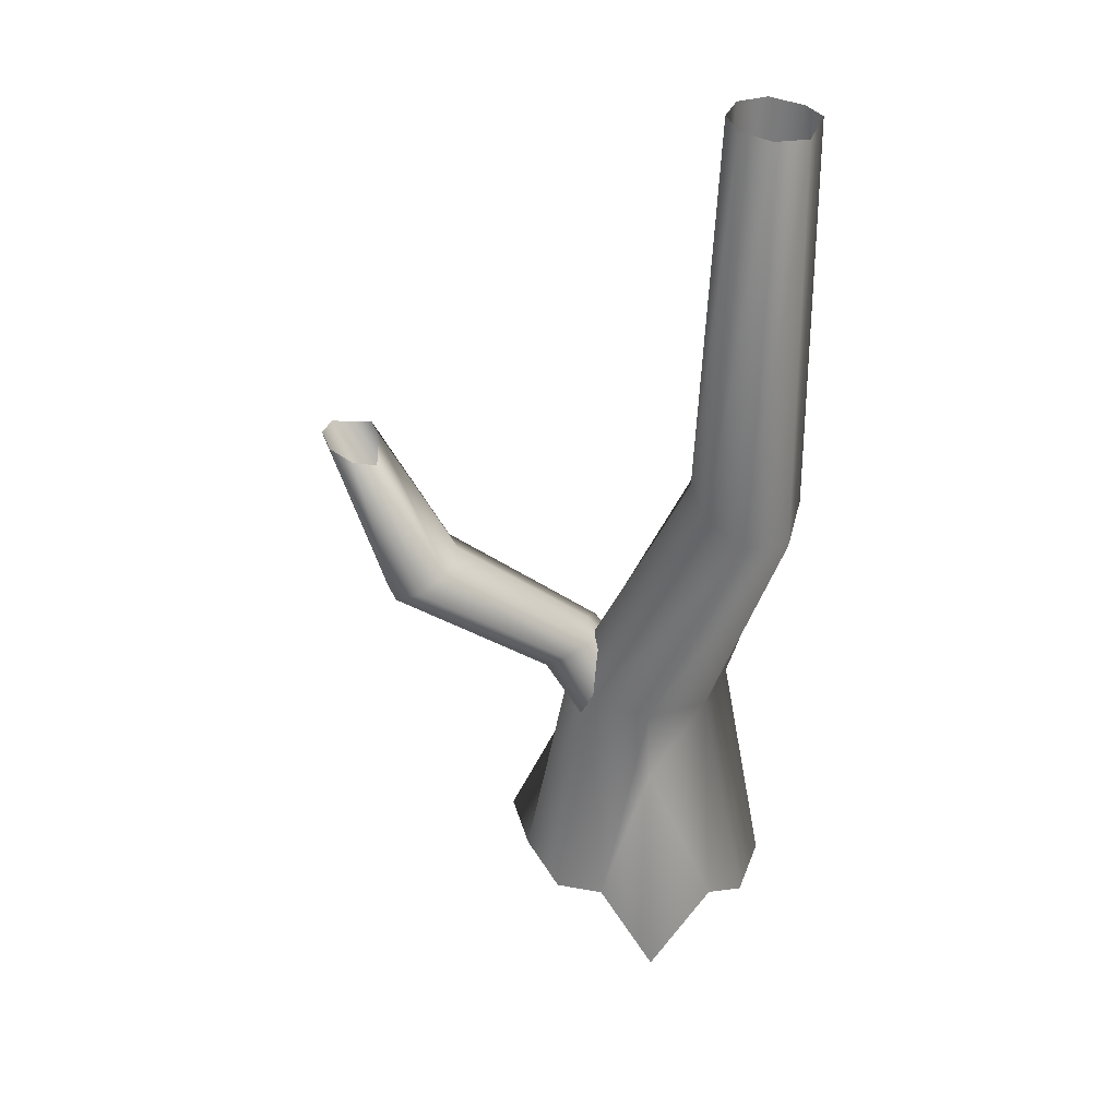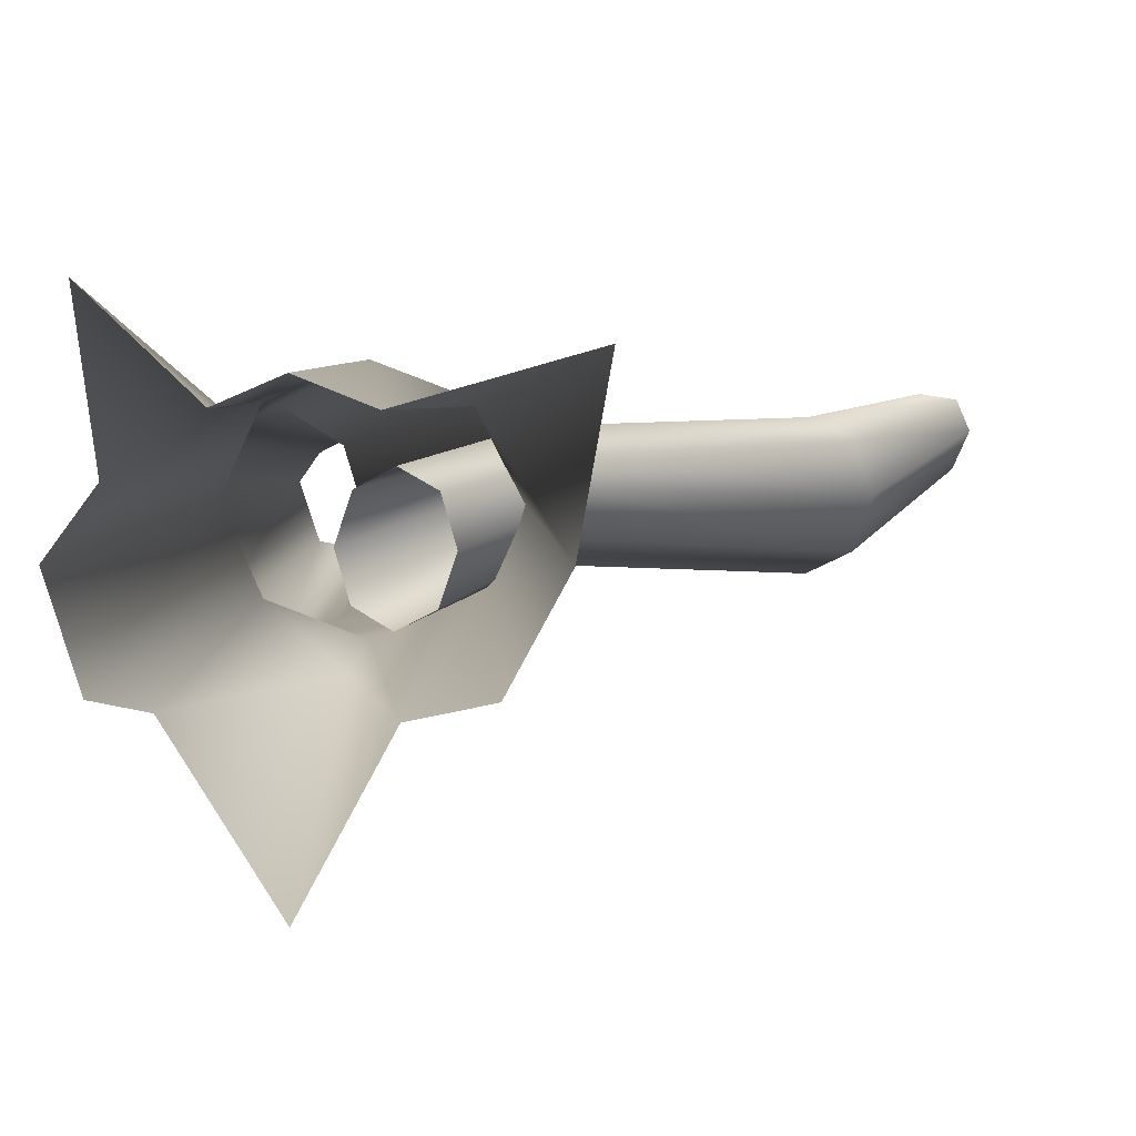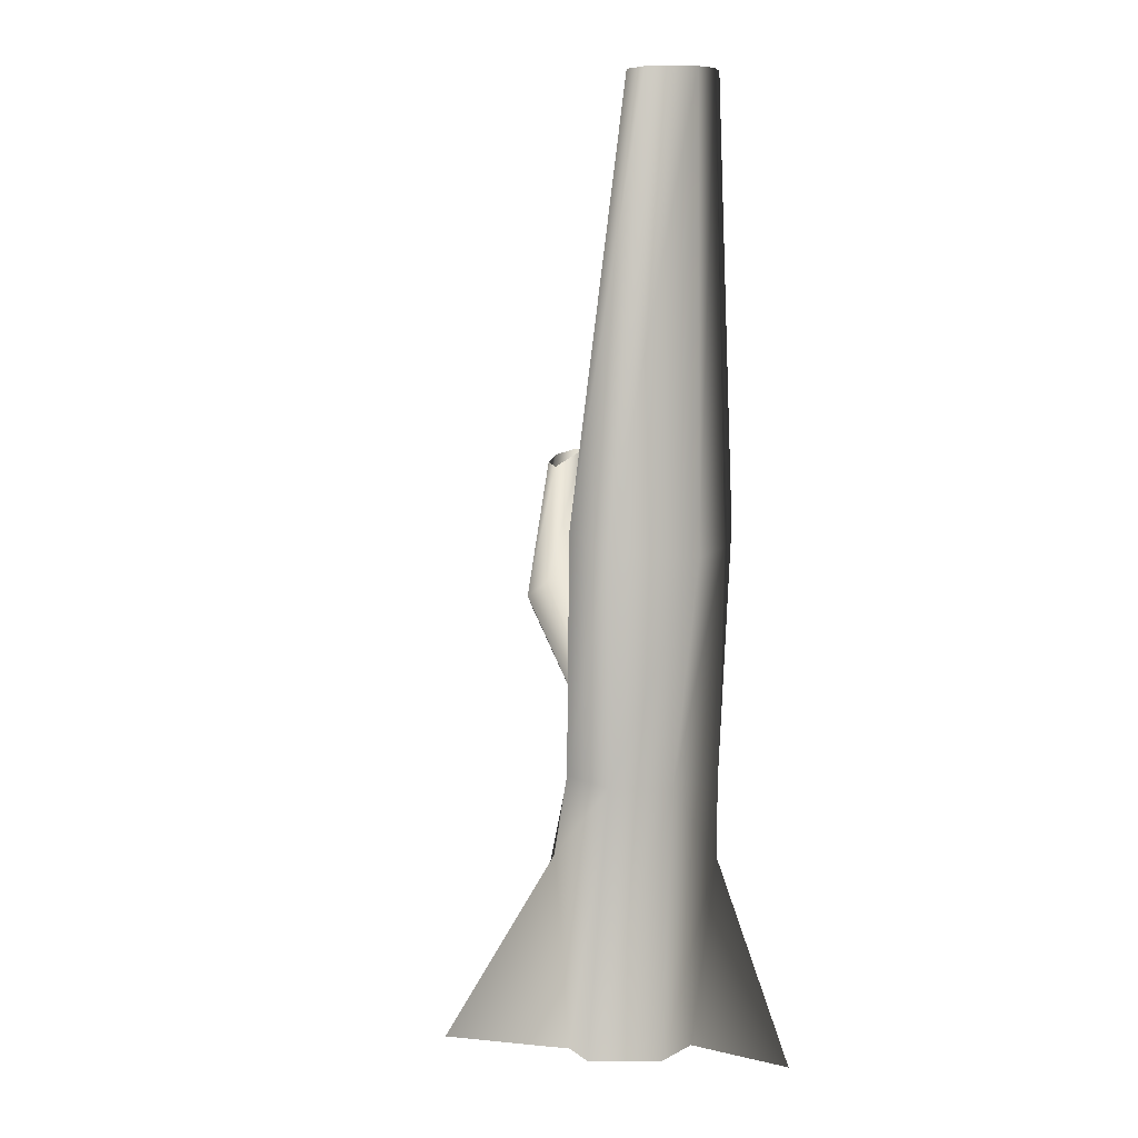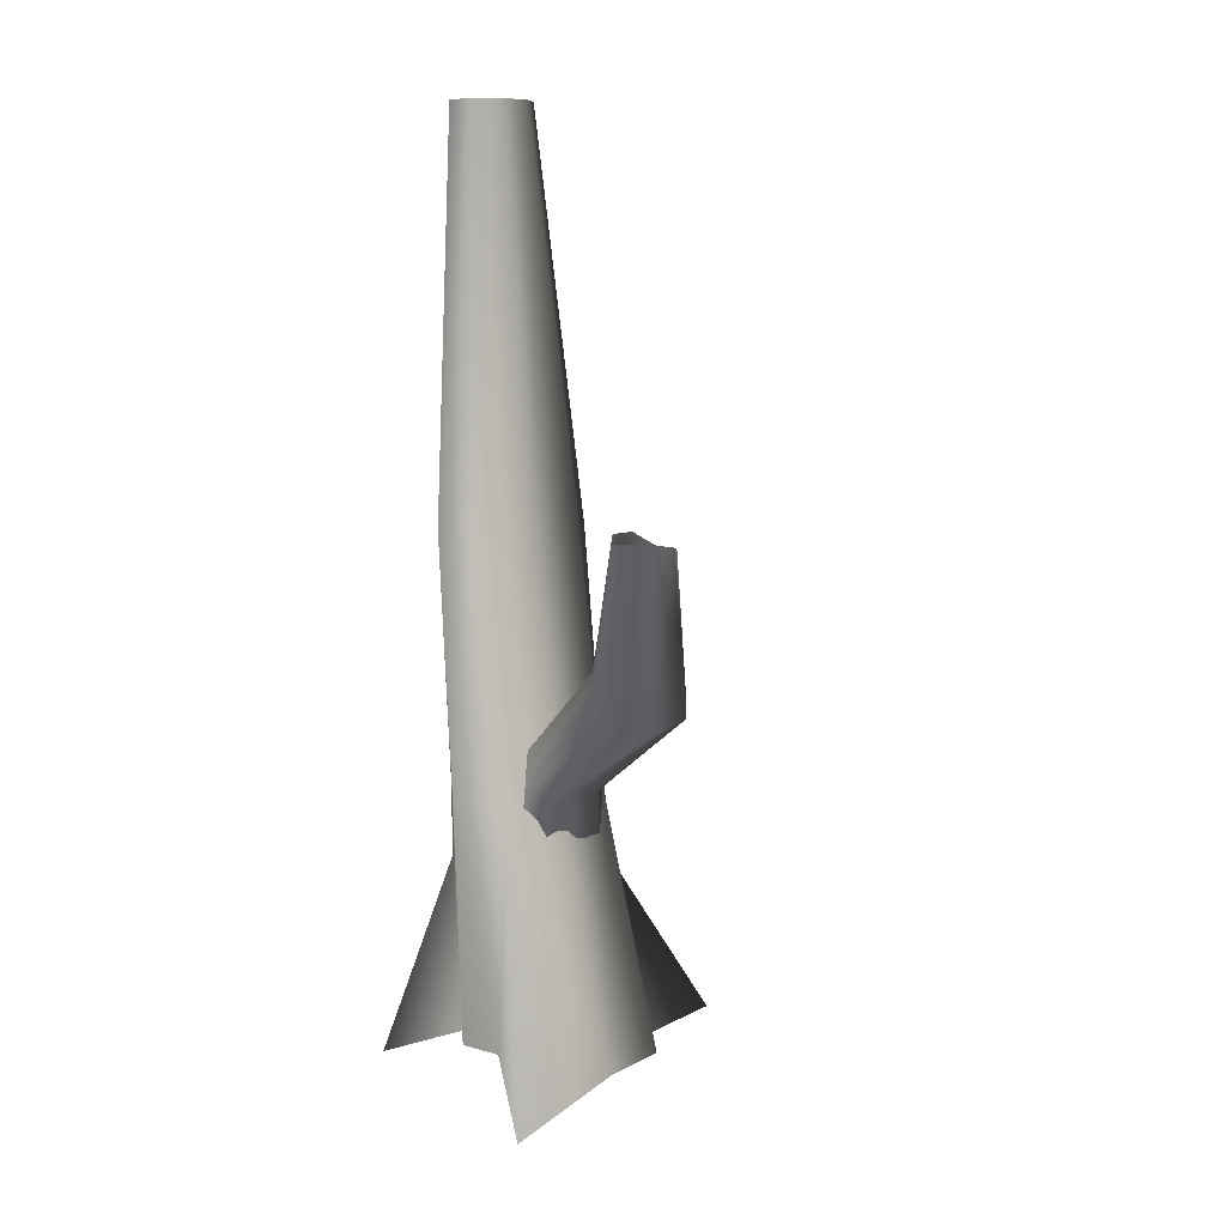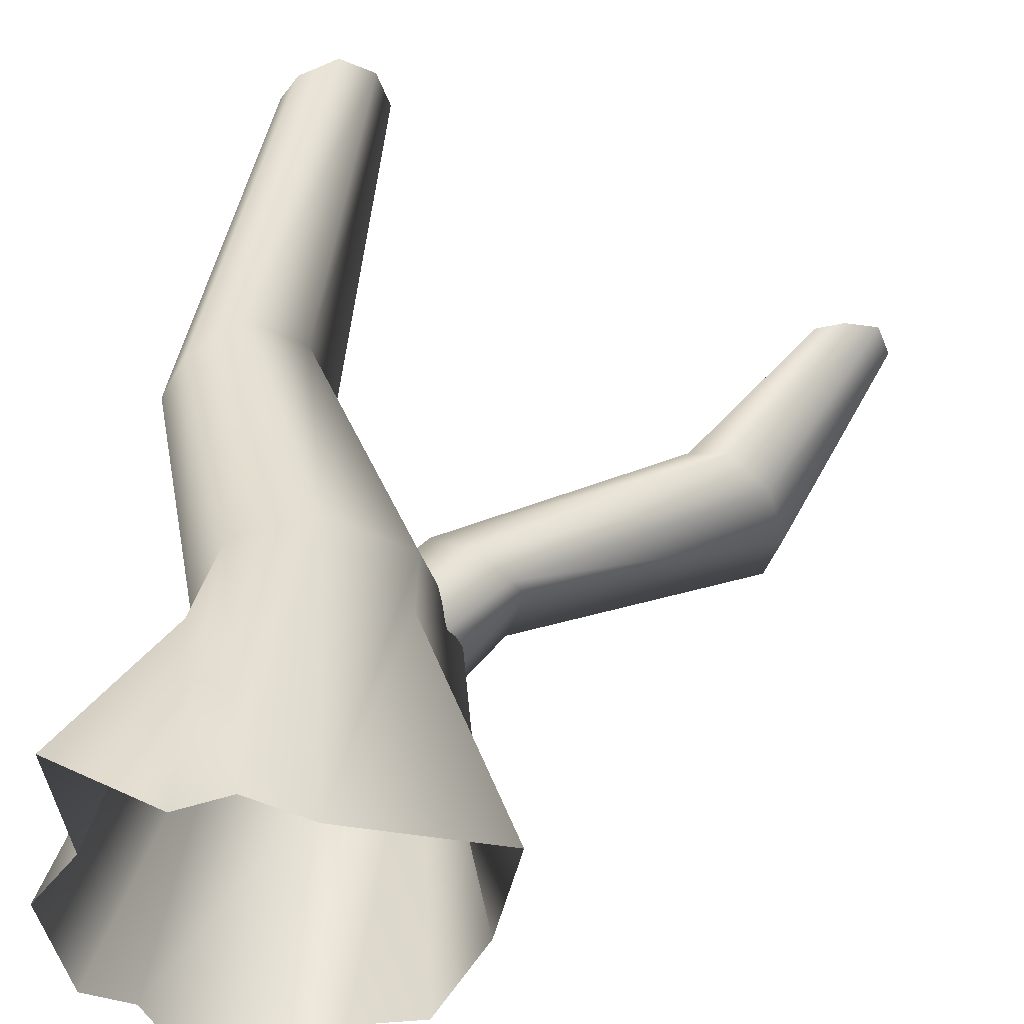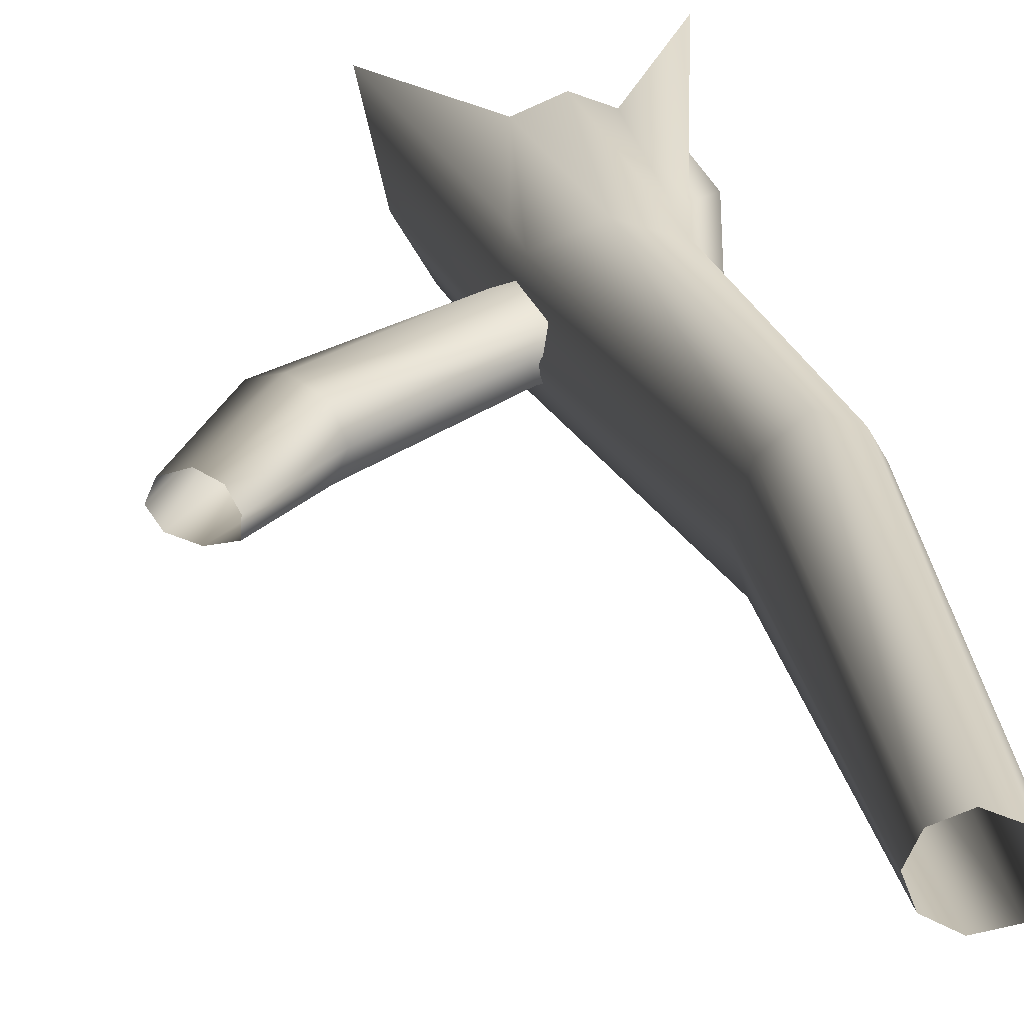
<metadata>
{"format":"obj","ext":"obj","renderer":"f3d","projection":"perspective","resolution":1024,"background":"white","views":[{"elev":38.6,"azim":-178.6,"up":"+Y"},{"elev":2.4,"azim":4.3,"up":"+Z"},{"elev":8.7,"azim":-107.6,"up":"+Y"},{"elev":8.8,"azim":63.9,"up":"+Y"},{"elev":35.7,"azim":6.2,"up":"+Z"},{"elev":31.0,"azim":172.1,"up":"+Z"}]}
</metadata>
<code>
v 0.8981 -0.2467 0.2916
v 0.5627 1.493 0.4763
v 0.3881 1.493 0.08866
v 0.6446 -0.2467 -0.1738
v 0.2988 -0.2467 -0.2454
v -0.03351 1.493 -0.07193
v -0.0498 0.9536 -0.1633
v 0.4182 1.113 0.8406
v 0.3881 1.493 0.864
v 0.2328 -0.236 0.8228
v -0.03351 1.493 1.025
v -0.08605 -0.2467 0.9498
v -0.3927 3.339 -0.07598
v -0.2825 3.369 0.2993
v -0.672 3.252 -0.2579
v -0.3927 3.339 0.6746
v -0.672 3.252 0.8565
v -0.4551 1.493 0.864
v -0.9611 3.155 0.6933
v -0.6297 1.493 0.4763
v -1.081 3.115 0.4763
v -0.4551 1.493 0.08866
v -0.7989 -0.2467 -0.1738
v -0.555 -0.2467 -0.2189
v -0.0498 0.9536 -0.1633
v -0.03351 1.493 -0.07193
v -0.9515 -0.2467 0.2916
v -0.9611 3.155 -0.09469
v -0.672 3.252 -0.2579
v -0.9104 6.155 0.1527
v -0.6791 6.155 0.1141
v -1.015 6.155 0.4642
v -0.9104 6.155 0.6148
v -0.6791 6.155 0.7348
v -0.4742 6.155 0.6568
v -0.3962 6.155 0.4612
v -0.4742 6.155 0.2476
v -0.6791 6.155 0.1141
v -0.7403 -0.2467 0.5776
v -0.5274 0.9752 0.8322
v -0.7941 -0.4677 1.27
v -0.3653 -0.2467 0.8304
v -0.7941 -0.4677 1.27
v -0.5274 0.9752 0.8322
v -0.08605 -0.2467 -0.9542
v -0.08605 -0.2467 -0.9542
v 1.052 -0.5421 1.042
v 1.052 -0.5421 1.042
v 0.365 0.988 0.2979
v 0.8266 1.692 0.515
v 0.7413 1.647 0.321
v 0.2853 1.036 0.07437
v 0.5962 1.812 0.2134
v 0.09975 1.16 -0.01836
v 0.3978 1.887 0.3212
v -0.08287 1.287 0.07399
v 0.435 1.967 0.514
v -0.1556 1.344 0.2973
v 0.3784 1.884 0.6549
v -0.0759 1.297 0.5208
v 0.5956 1.668 0.7647
v 0.1096 1.173 0.6135
v 0.7721 1.609 0.6538
v 0.2922 1.045 0.5212
v 0.8266 1.692 0.515
v 0.365 0.988 0.2979
v 1.656 2.454 0.1529
v 1.469 2.585 0.2474
v 1.394 2.642 0.4761
v 1.475 2.592 0.7048
v 1.665 2.465 0.7998
v 1.852 2.335 0.7052
v 1.927 2.278 0.4766
v 1.949 3.39 0.4636
v 2.12 3.411 0.462
v 1.846 2.327 0.2478
v 1.927 2.278 0.4766
v 2.291 3.447 0.5721
v 2.367 3.478 0.7393
v 1.946 3.509 0.6701
v 2.014 3.51 0.8325
v 2.148 3.463 0.9026
v 2.31 3.484 0.8773
v 2.367 3.478 0.7393
g Tree3_1357_311
f 1 3 2
f 1 4 3
f 5 3 4
f 3 5 6
f 6 5 7
f 8 1 2
f 8 2 9
f 9 10 8
f 10 9 11
f 10 11 12
f 2 3 13
f 2 13 14
f 9 2 14
f 3 15 13
f 3 6 15
f 11 9 16
f 9 14 16
f 11 16 17
f 18 11 17
f 18 12 11
f 18 17 19
f 20 18 19
f 20 19 21
f 22 20 21
f 23 20 22
f 22 24 23
f 22 25 24
f 25 22 26
f 23 27 20
f 26 22 28
f 22 21 28
f 26 28 29
f 29 28 30
f 29 30 31
f 28 32 30
f 28 21 32
f 21 33 32
f 21 19 33
f 19 34 33
f 19 17 34
f 17 35 34
f 17 16 35
f 16 36 35
f 16 14 36
f 14 37 36
f 14 13 37
f 13 38 37
f 13 15 38
f 39 41 40
f 40 27 39
f 27 40 20
f 20 40 18
f 42 18 40
f 12 18 42
f 43 42 44
f 5 45 7
f 46 24 25
f 10 47 8
f 48 1 8
f 49 51 50
f 49 52 51
f 52 53 51
f 52 54 53
f 54 55 53
f 54 56 55
f 56 57 55
f 56 58 57
f 58 59 57
f 58 60 59
f 60 61 59
f 60 62 61
f 62 63 61
f 62 64 63
f 64 65 63
f 64 66 65
f 51 53 67
f 53 68 67
f 53 55 68
f 55 69 68
f 55 57 69
f 57 70 69
f 57 59 70
f 59 71 70
f 59 61 71
f 61 72 71
f 61 63 72
f 63 73 72
f 63 65 73
f 67 68 74
f 67 74 75
f 76 67 75
f 51 67 76
f 50 51 76
f 50 76 77
f 77 76 78
f 76 75 78
f 77 78 79
f 68 80 74
f 68 69 80
f 69 81 80
f 69 70 81
f 70 82 81
f 70 71 82
f 71 83 82
f 71 72 83
f 72 84 83
f 72 73 84

</code>
